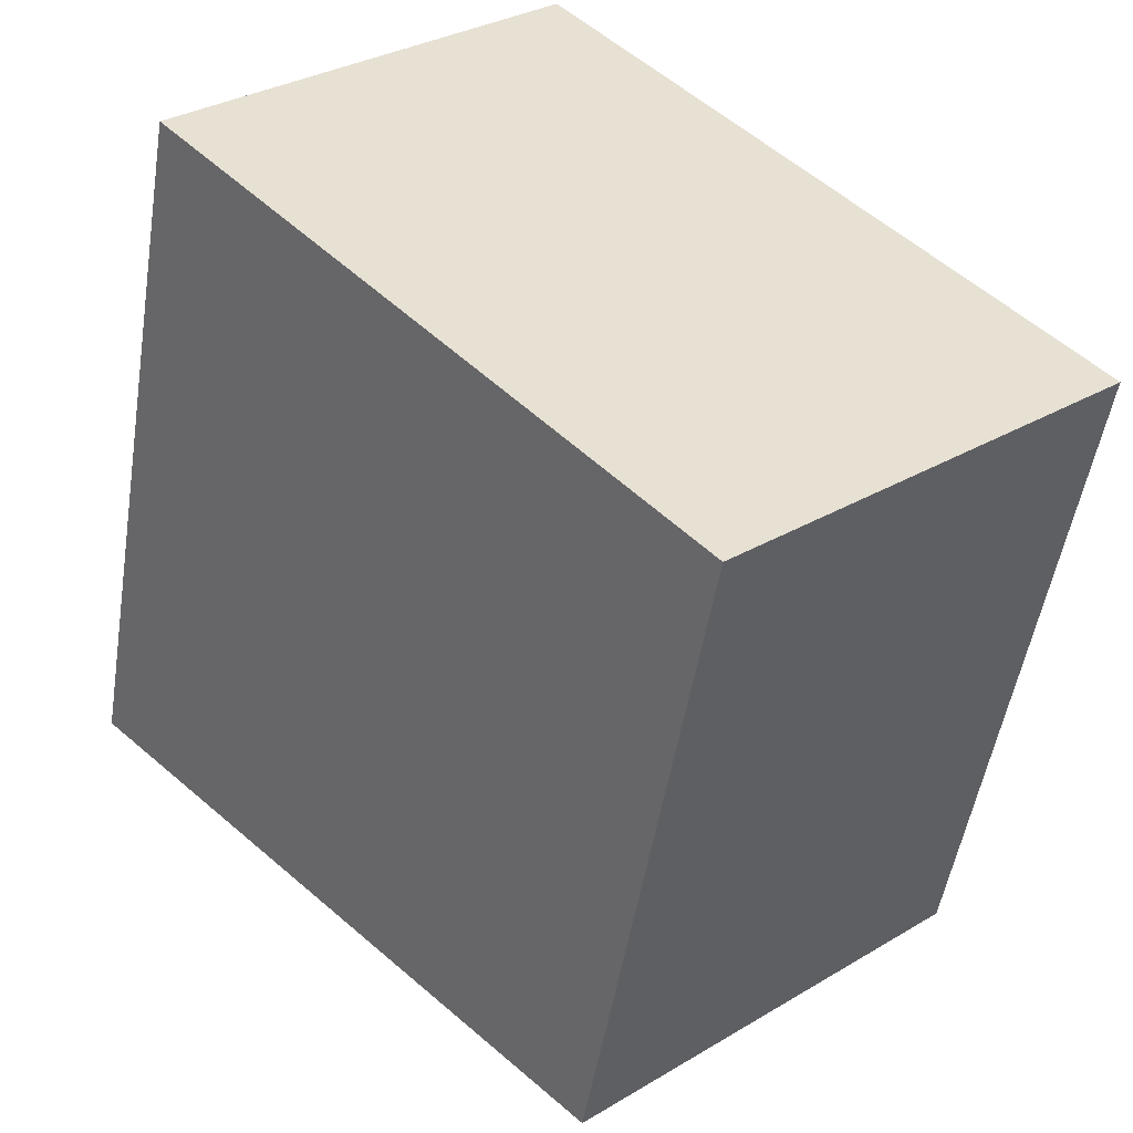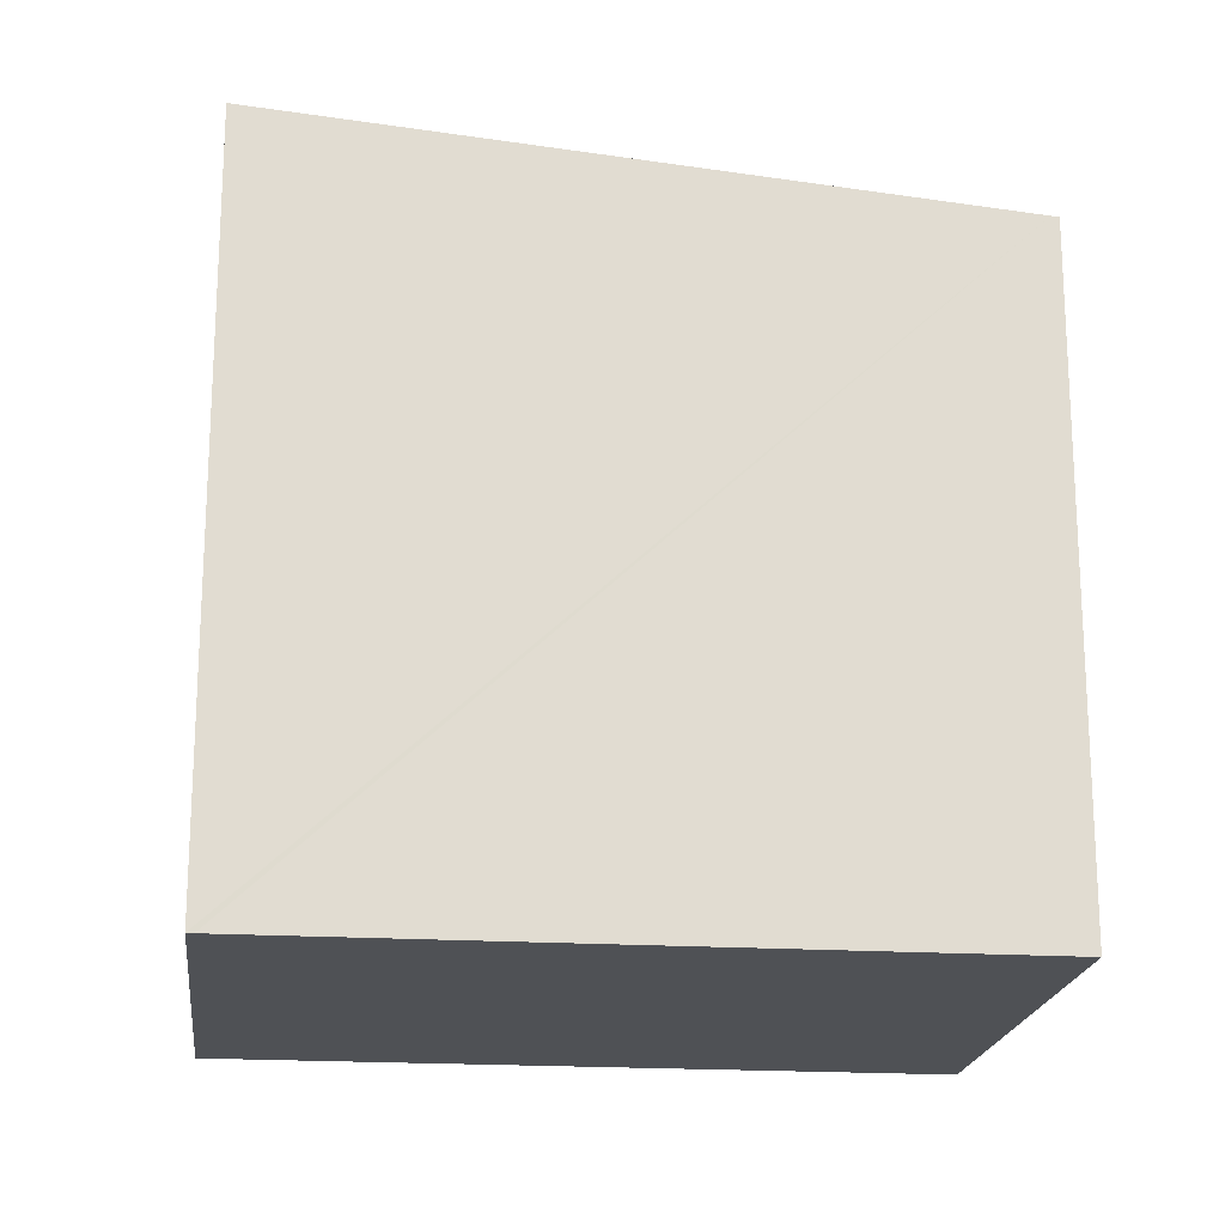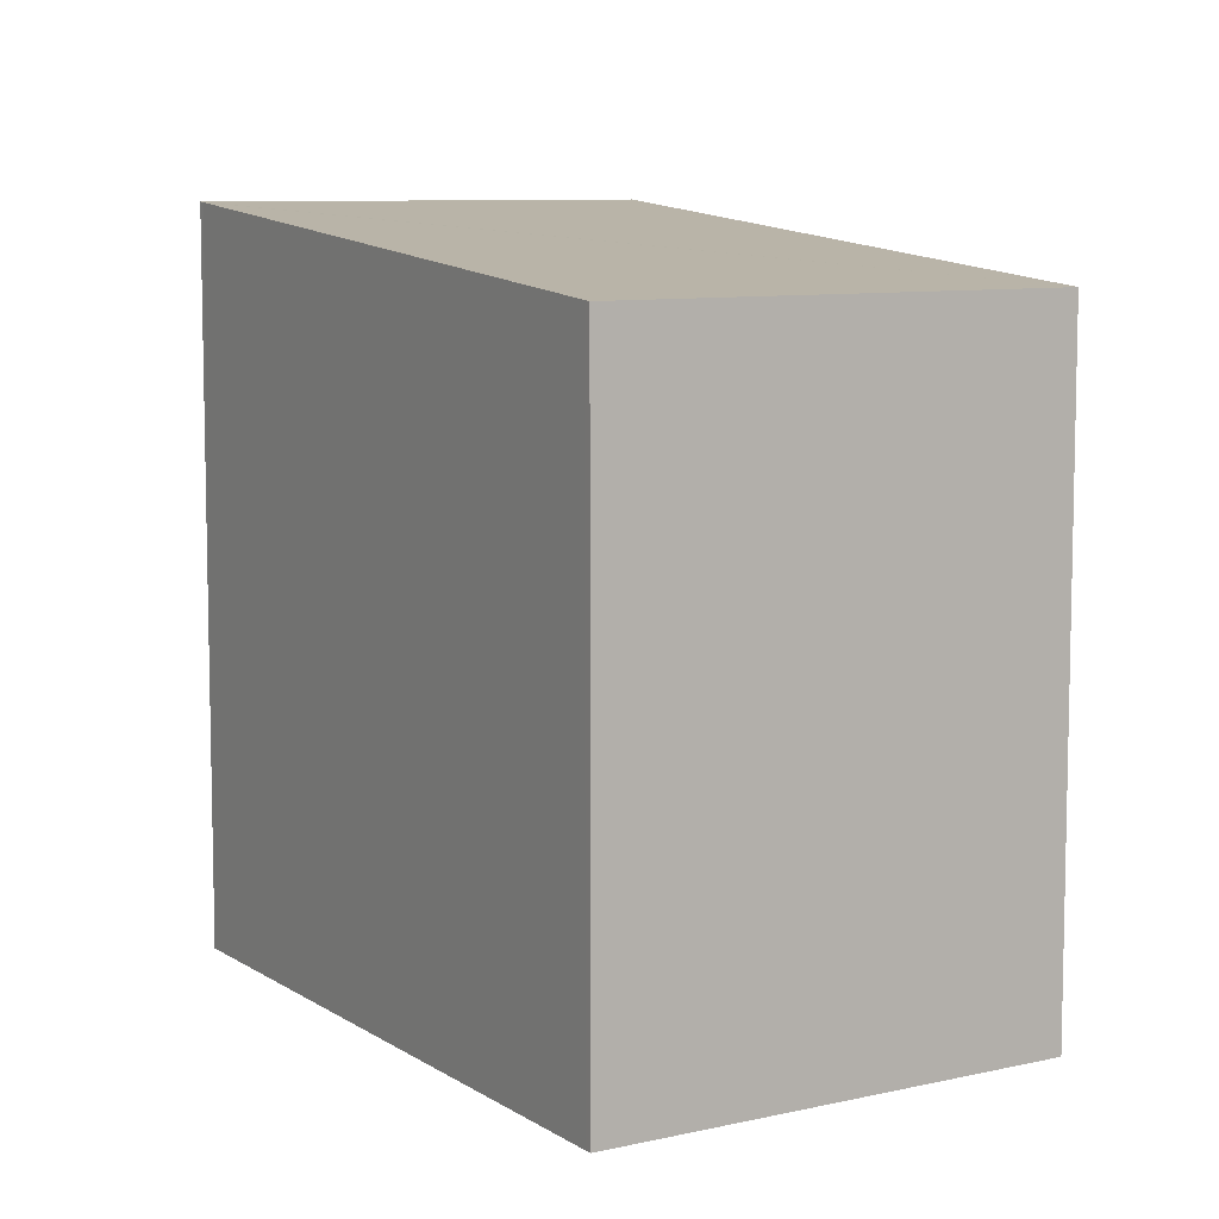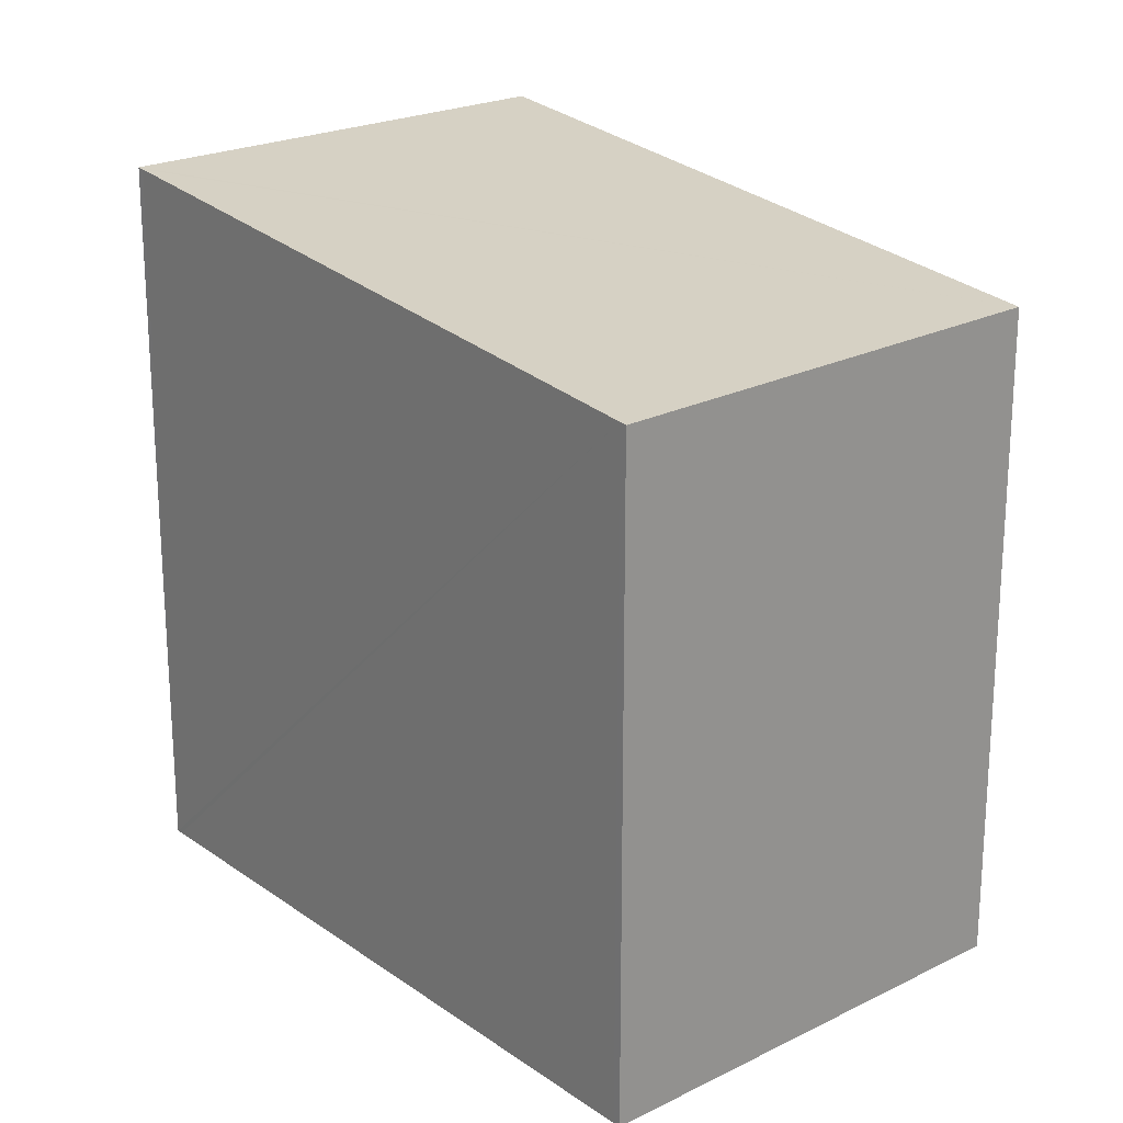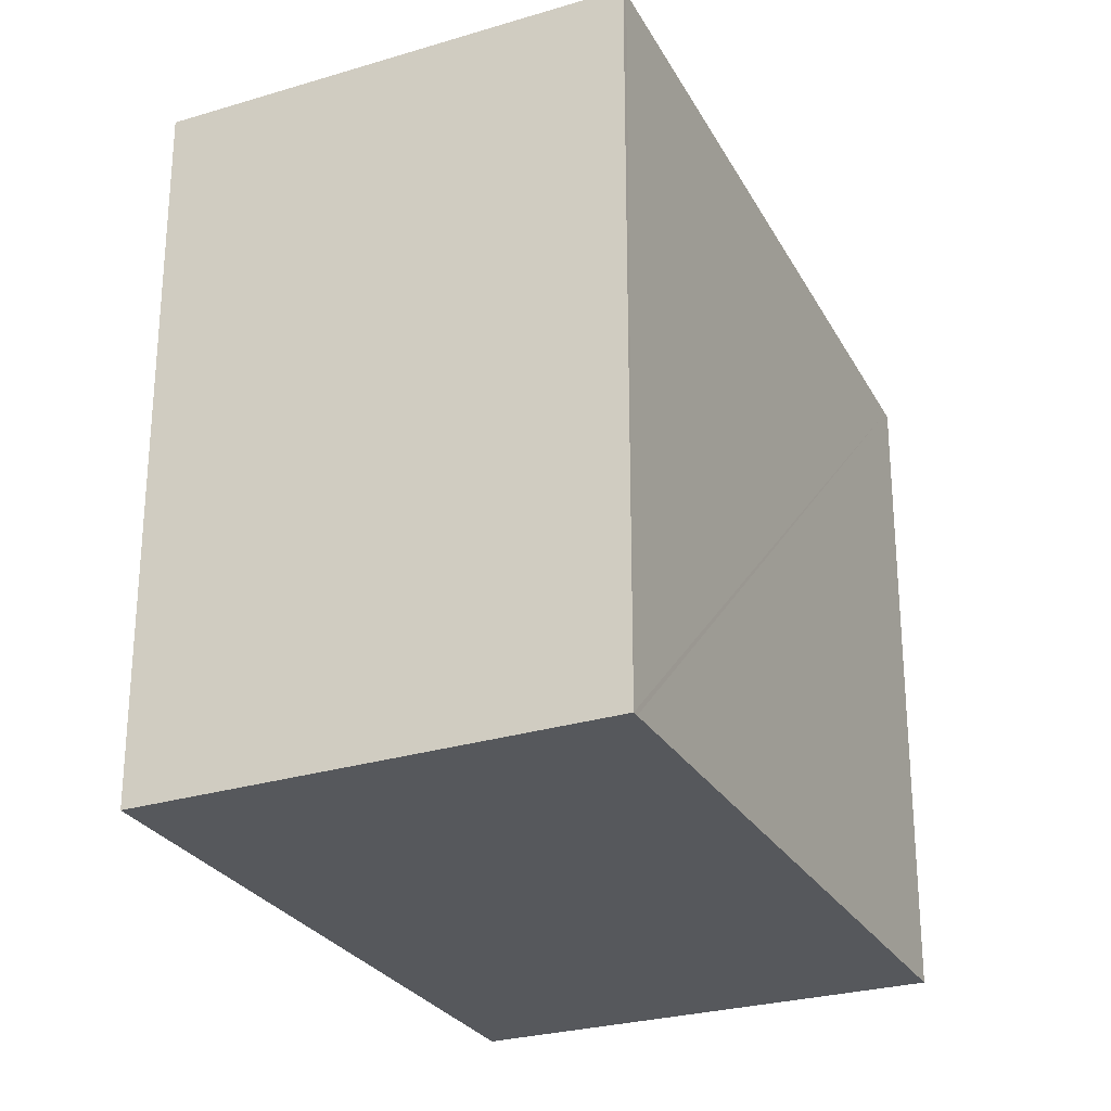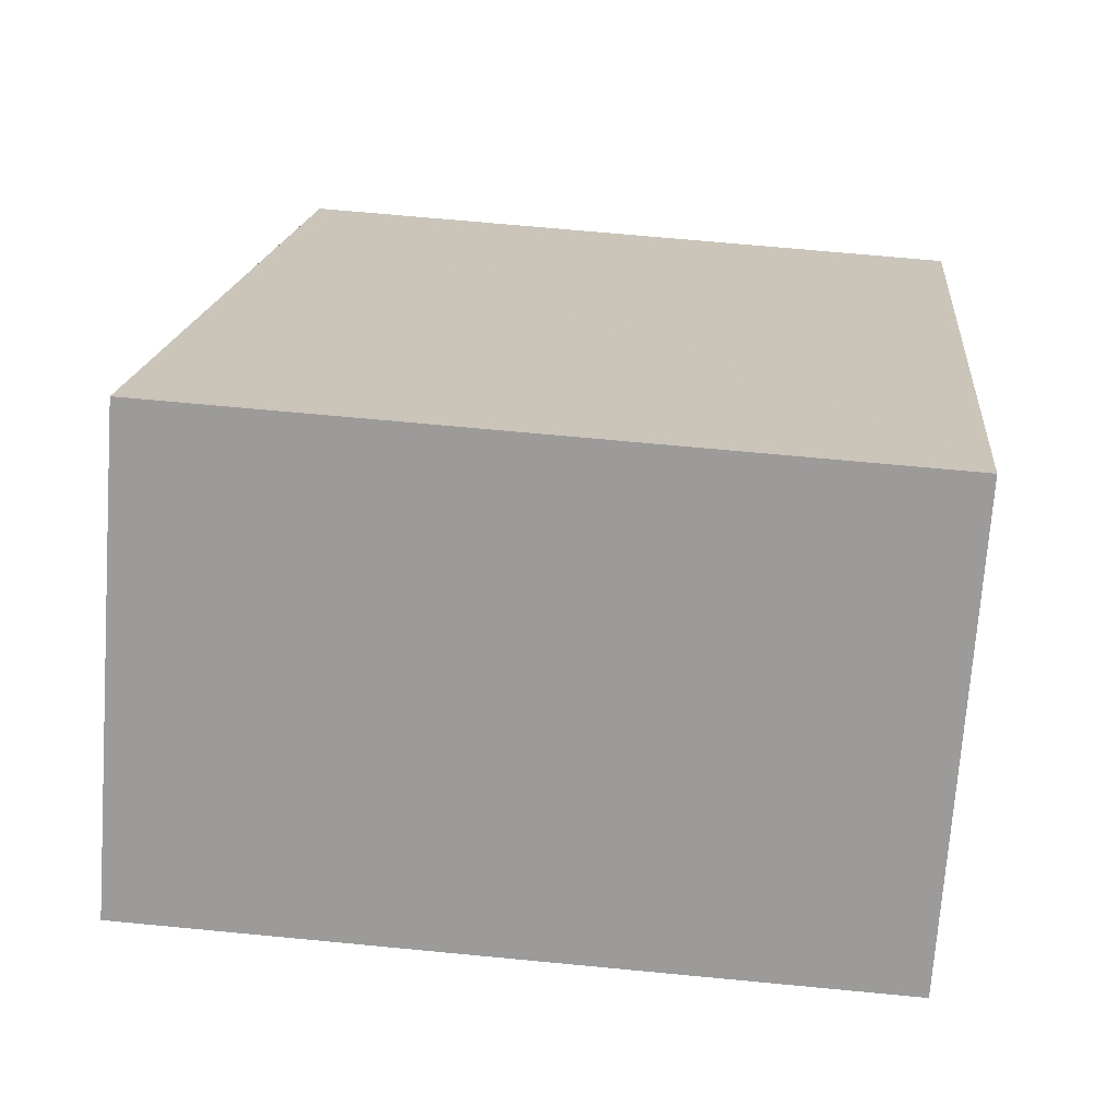
<metadata>
{"format":"obj","ext":"obj","renderer":"f3d","projection":"perspective","resolution":1024,"background":"white","views":[{"elev":-50.9,"azim":-9.1,"up":"+Z"},{"elev":-20.0,"azim":41.1,"up":"+Y"},{"elev":8.3,"azim":106.4,"up":"+Y"},{"elev":22.4,"azim":97.7,"up":"+Y"},{"elev":-27.7,"azim":-17.4,"up":"+Y"},{"elev":67.3,"azim":-84.5,"up":"+Z"}]}
</metadata>
<code>
v  3 6.153 2.741
v  4.1 5.588 -4.44
v  0 6.153 3.768e-16
v  3.04 6.148 2.696
v  7.151 5.58 -1.772
v  7.107 5.586 -1.724
v  3 -1.678e-16 2.741
v  3.04 -1.651e-16 2.696
v  7.107 1.056e-16 -1.724
v  7.151 1.085e-16 -1.772
v  4.1 2.719e-16 -4.44
v  0 0 0
g defaultobject
f 1 2 3
f 2 1 4
f 2 4 5
f 5 4 6
f 7 4 1
f 4 7 6
f 6 7 8
f 6 8 9
f 6 9 5
f 5 9 10
f 5 11 2
f 11 5 10
f 2 12 3
f 12 2 11
f 12 1 3
f 1 12 7
f 9 11 10
f 11 9 8
f 11 8 12
f 12 8 7

</code>
